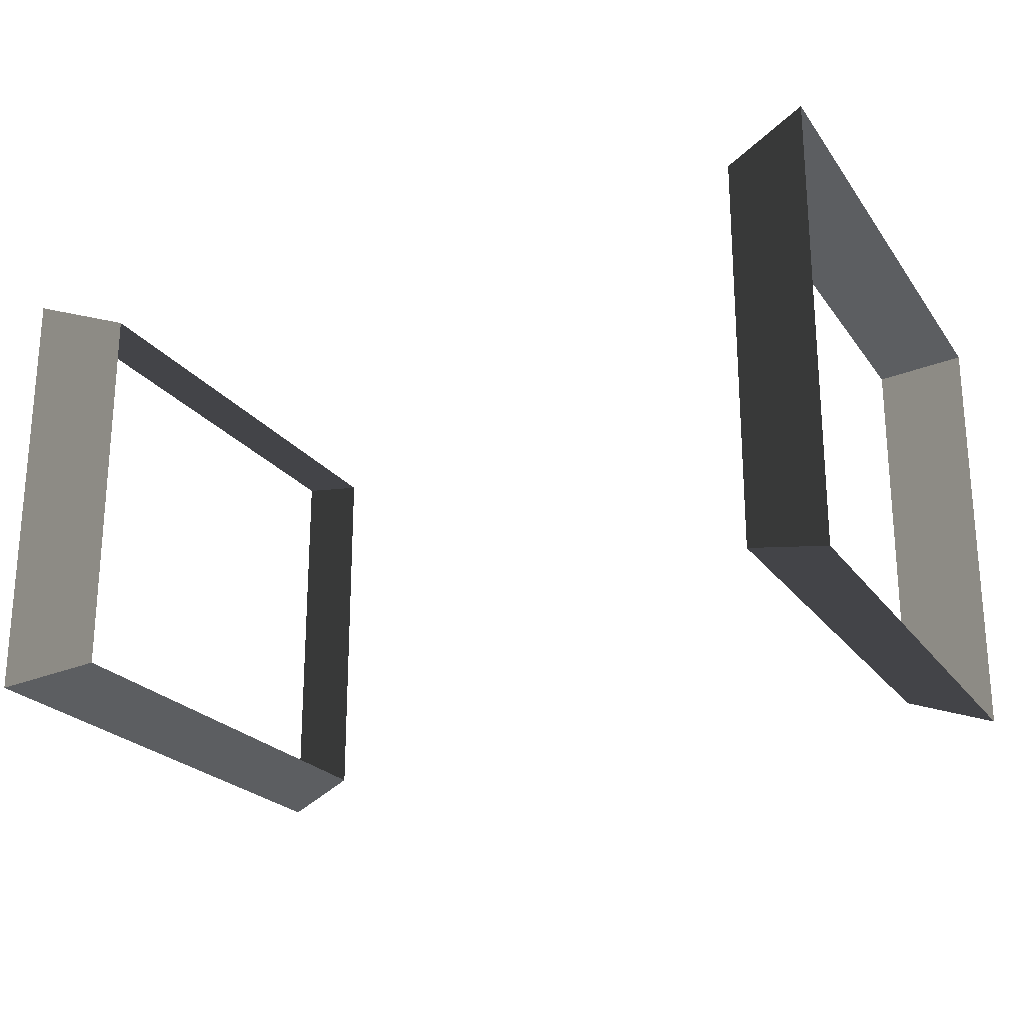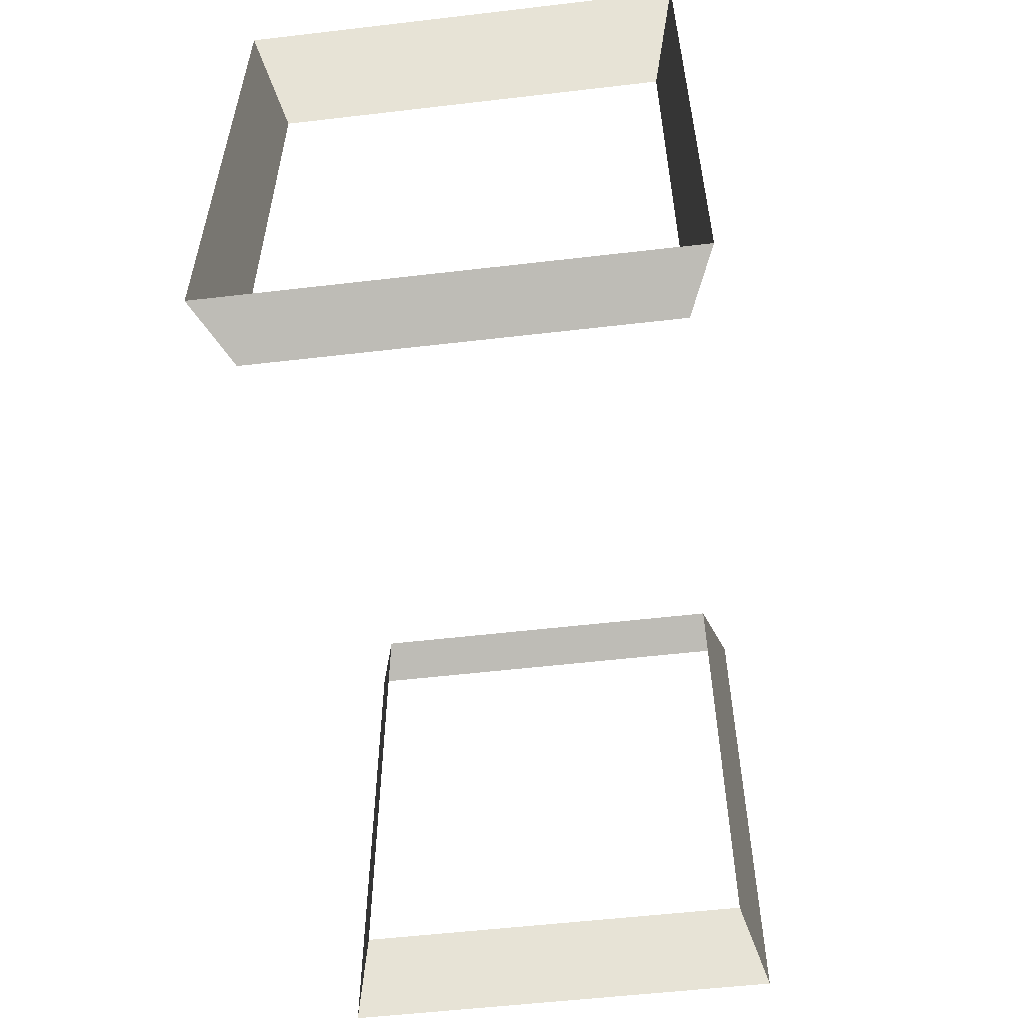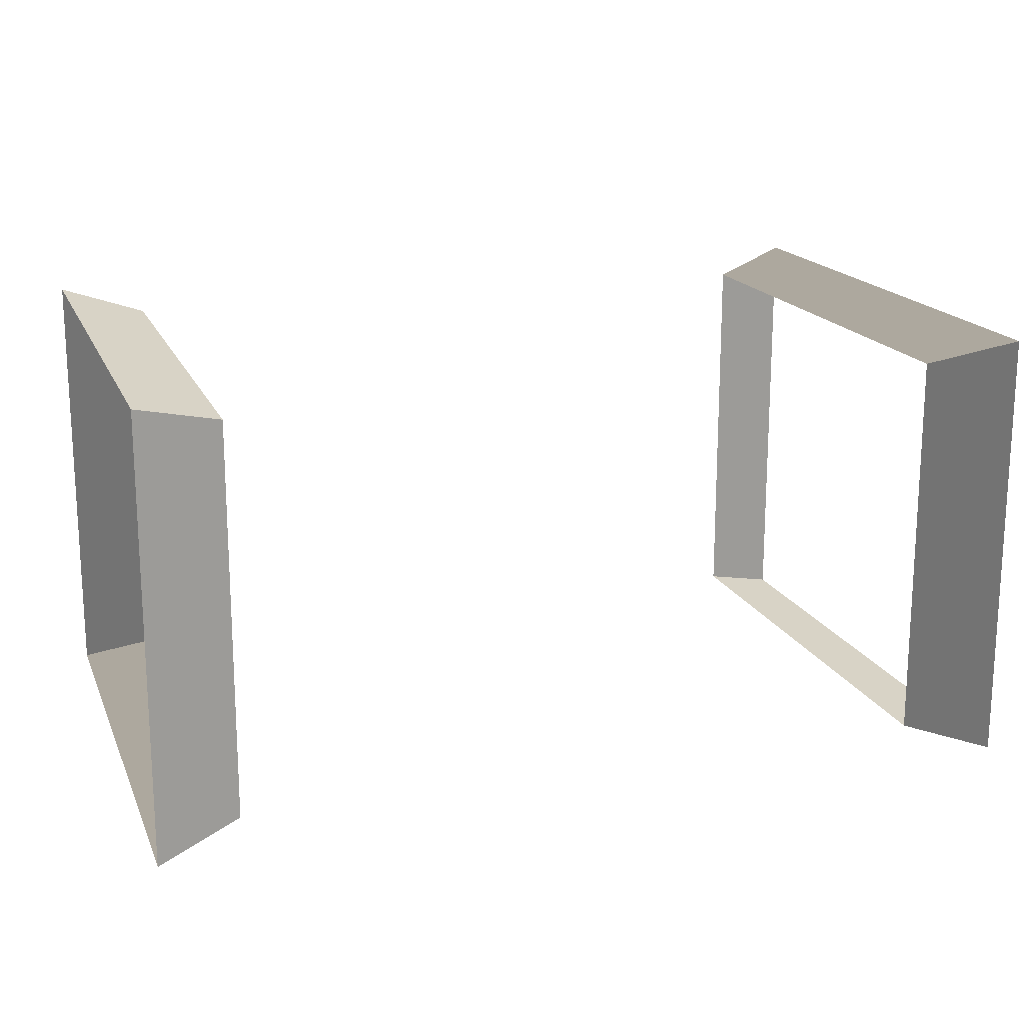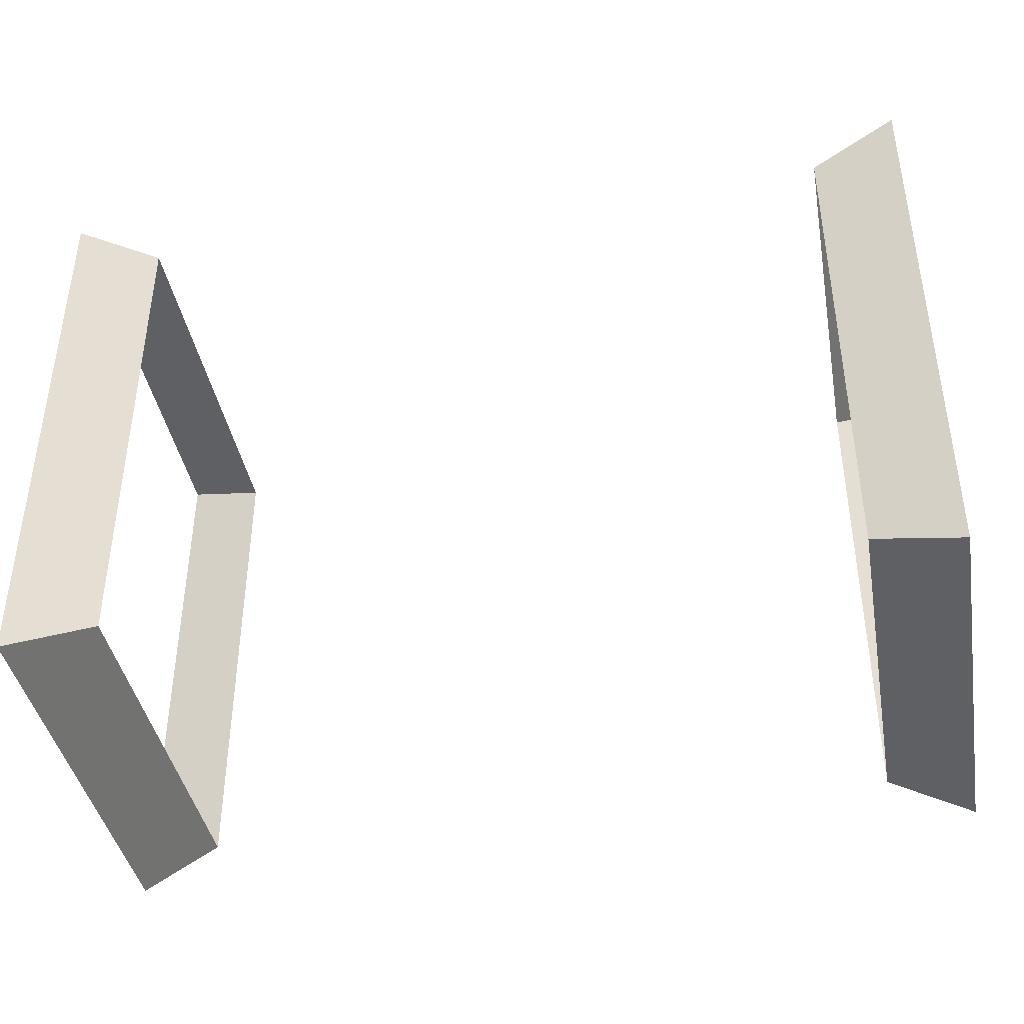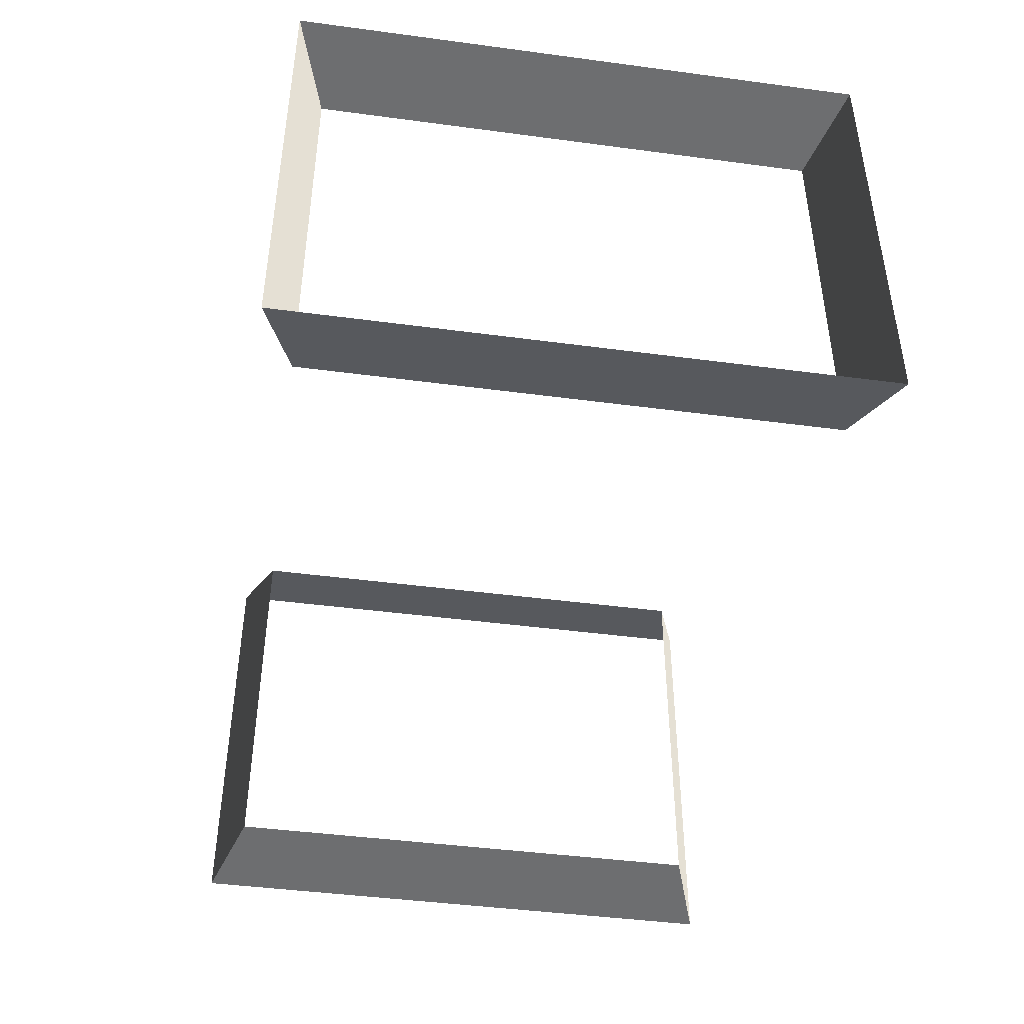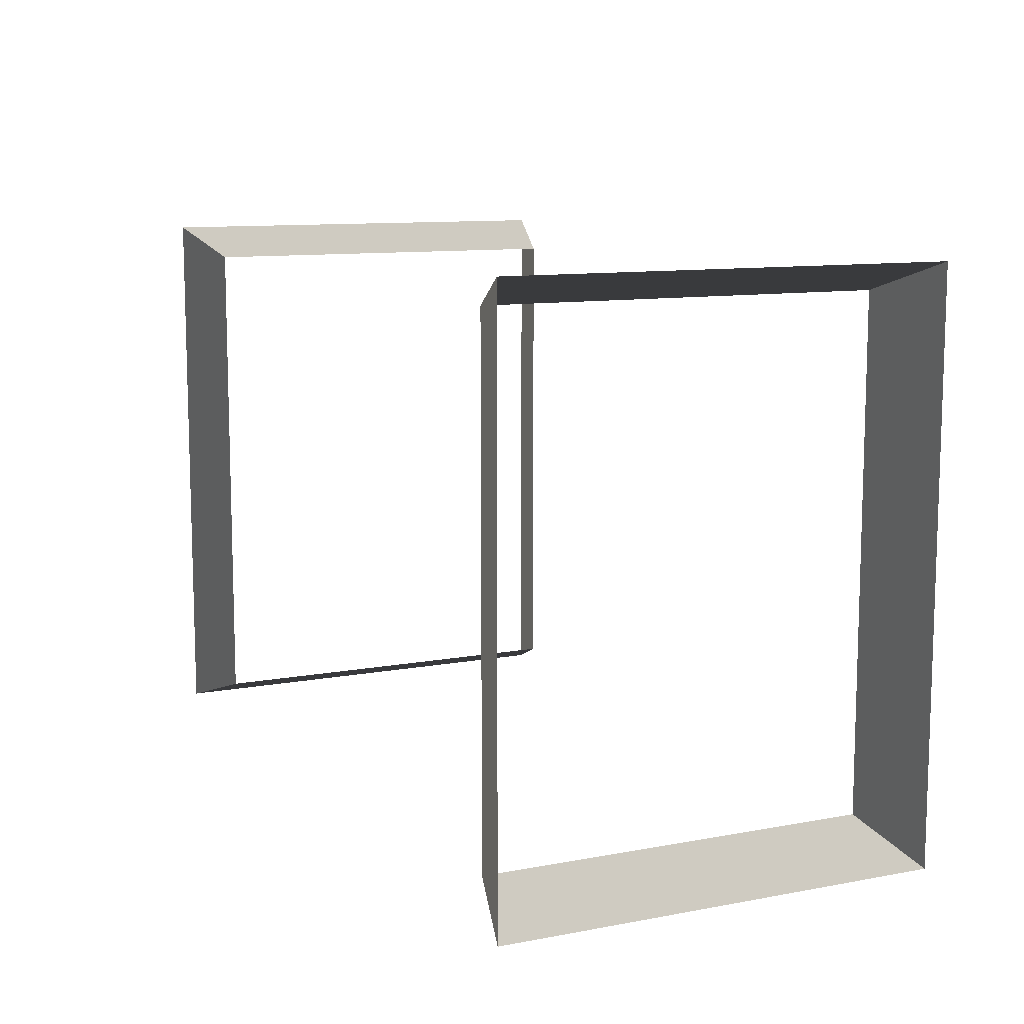
<metadata>
{"format":"obj","ext":"obj","renderer":"f3d","projection":"perspective","resolution":1024,"background":"white","views":[{"elev":-22.9,"azim":-153.7,"up":"+Y"},{"elev":-55.3,"azim":97.0,"up":"+Z"},{"elev":17.4,"azim":-18.0,"up":"+Y"},{"elev":-40.8,"azim":10.2,"up":"+Z"},{"elev":-43.9,"azim":81.1,"up":"+Y"},{"elev":10.6,"azim":-115.2,"up":"+Z"}]}
</metadata>
<code>
v 1.03 0.08828 0.7326
v 1.03 1.228 0.7326
v 1.276 1.297 0.8216
v 1.276 0.01906 0.8216
v 1.03 1.228 0.7326
v 1.03 1.228 -0.7326
v 1.276 1.297 -0.8216
v 1.276 1.297 0.8216
v 1.03 1.228 -0.7326
v 1.03 0.08828 -0.7326
v 1.276 0.01906 -0.8216
v 1.276 1.297 -0.8216
v 1.03 0.08828 -0.7326
v 1.03 0.08828 0.7326
v 1.276 0.01906 0.8216
v 1.276 0.01906 -0.8216
v 1.03 0.08828 0.7326
v 1.276 0.01906 0.8216
v 1.276 1.297 0.8216
v 1.03 1.228 0.7326
v 1.03 1.228 0.7326
v 1.276 1.297 0.8216
v 1.276 1.297 -0.8216
v 1.03 1.228 -0.7326
v 1.03 1.228 -0.7326
v 1.276 1.297 -0.8216
v 1.276 0.01906 -0.8216
v 1.03 0.08828 -0.7326
v 1.03 0.08828 -0.7326
v 1.276 0.01906 -0.8216
v 1.276 0.01906 0.8216
v 1.03 0.08828 0.7326
v -1.03 0.08828 -0.7326
v -1.03 1.228 -0.7326
v -1.276 1.297 -0.8216
v -1.276 0.01906 -0.8216
v -1.03 1.228 -0.7326
v -1.03 1.228 0.7326
v -1.276 1.297 0.8216
v -1.276 1.297 -0.8216
v -1.03 1.228 0.7326
v -1.03 0.08828 0.7326
v -1.276 0.01906 0.8216
v -1.276 1.297 0.8216
v -1.03 0.08828 0.7326
v -1.03 0.08828 -0.7326
v -1.276 0.01906 -0.8216
v -1.276 0.01906 0.8216
v -1.03 0.08828 -0.7326
v -1.276 0.01906 -0.8216
v -1.276 1.297 -0.8216
v -1.03 1.228 -0.7326
v -1.03 1.228 -0.7326
v -1.276 1.297 -0.8216
v -1.276 1.297 0.8216
v -1.03 1.228 0.7326
v -1.03 1.228 0.7326
v -1.276 1.297 0.8216
v -1.276 0.01906 0.8216
v -1.03 0.08828 0.7326
v -1.03 0.08828 0.7326
v -1.276 0.01906 0.8216
v -1.276 0.01906 -0.8216
v -1.03 0.08828 -0.7326
g Straw2_(9)_2695_61
f 1 3 2
f 1 4 3
f 5 7 6
f 5 8 7
f 9 11 10
f 9 12 11
f 13 15 14
f 13 16 15
f 17 19 18
f 17 20 19
f 21 23 22
f 21 24 23
f 25 27 26
f 25 28 27
f 29 31 30
f 29 32 31
f 33 35 34
f 33 36 35
f 37 39 38
f 37 40 39
f 41 43 42
f 41 44 43
f 45 47 46
f 45 48 47
f 49 51 50
f 49 52 51
f 53 55 54
f 53 56 55
f 57 59 58
f 57 60 59
f 61 63 62
f 61 64 63

</code>
